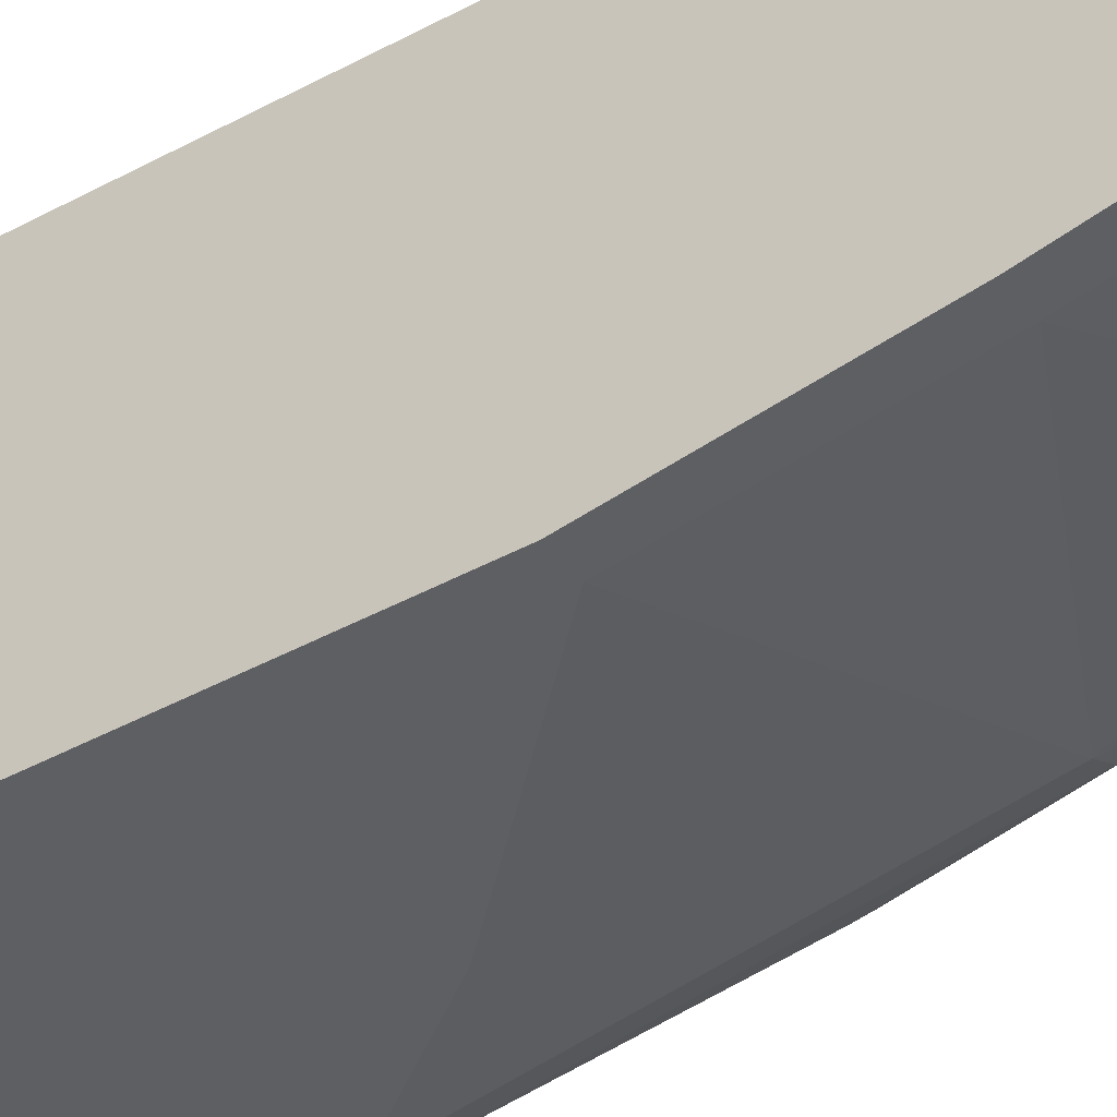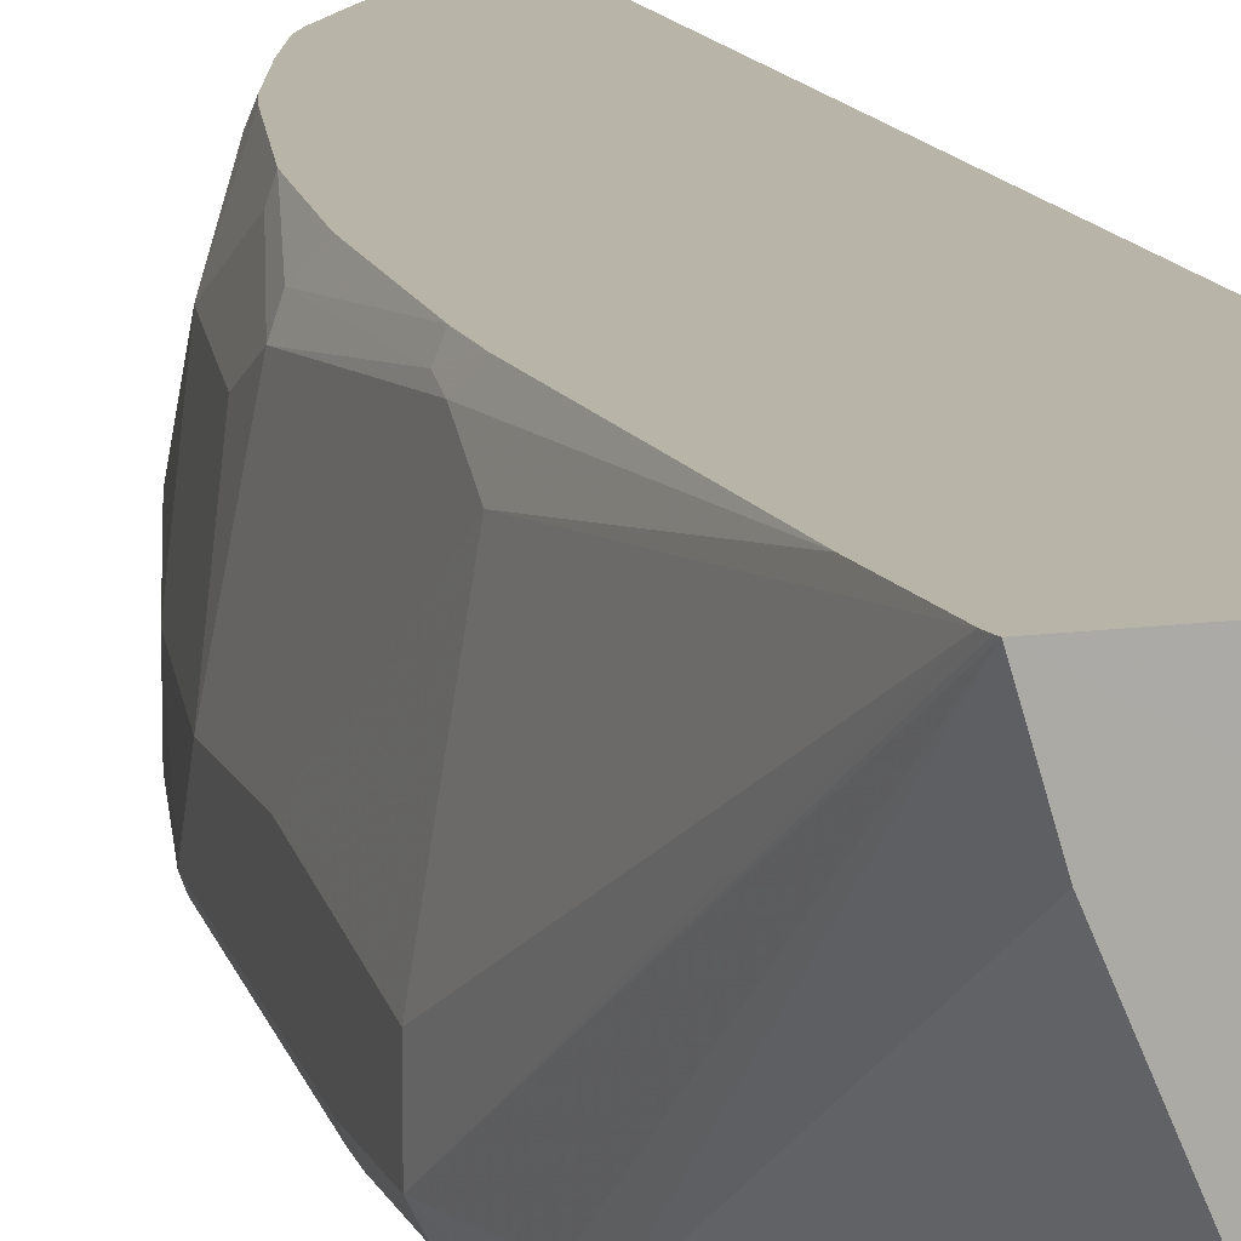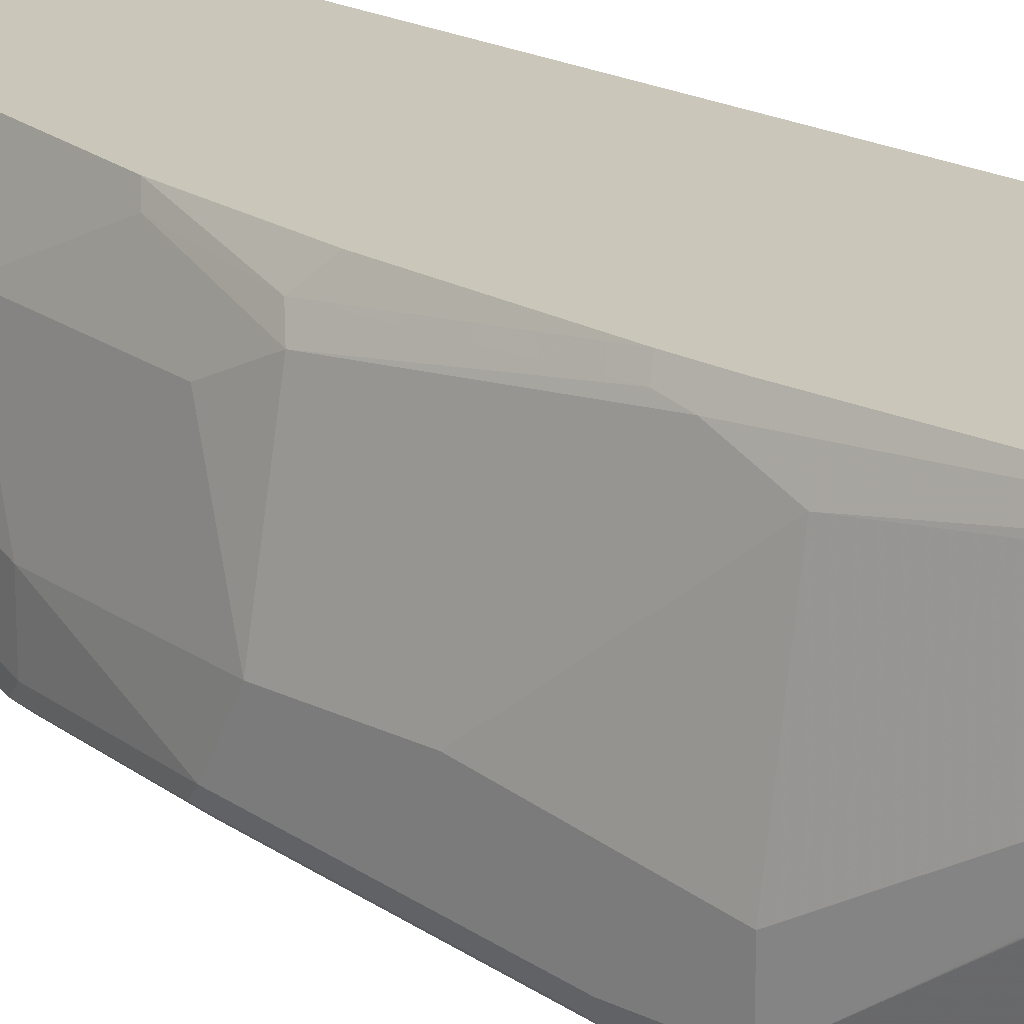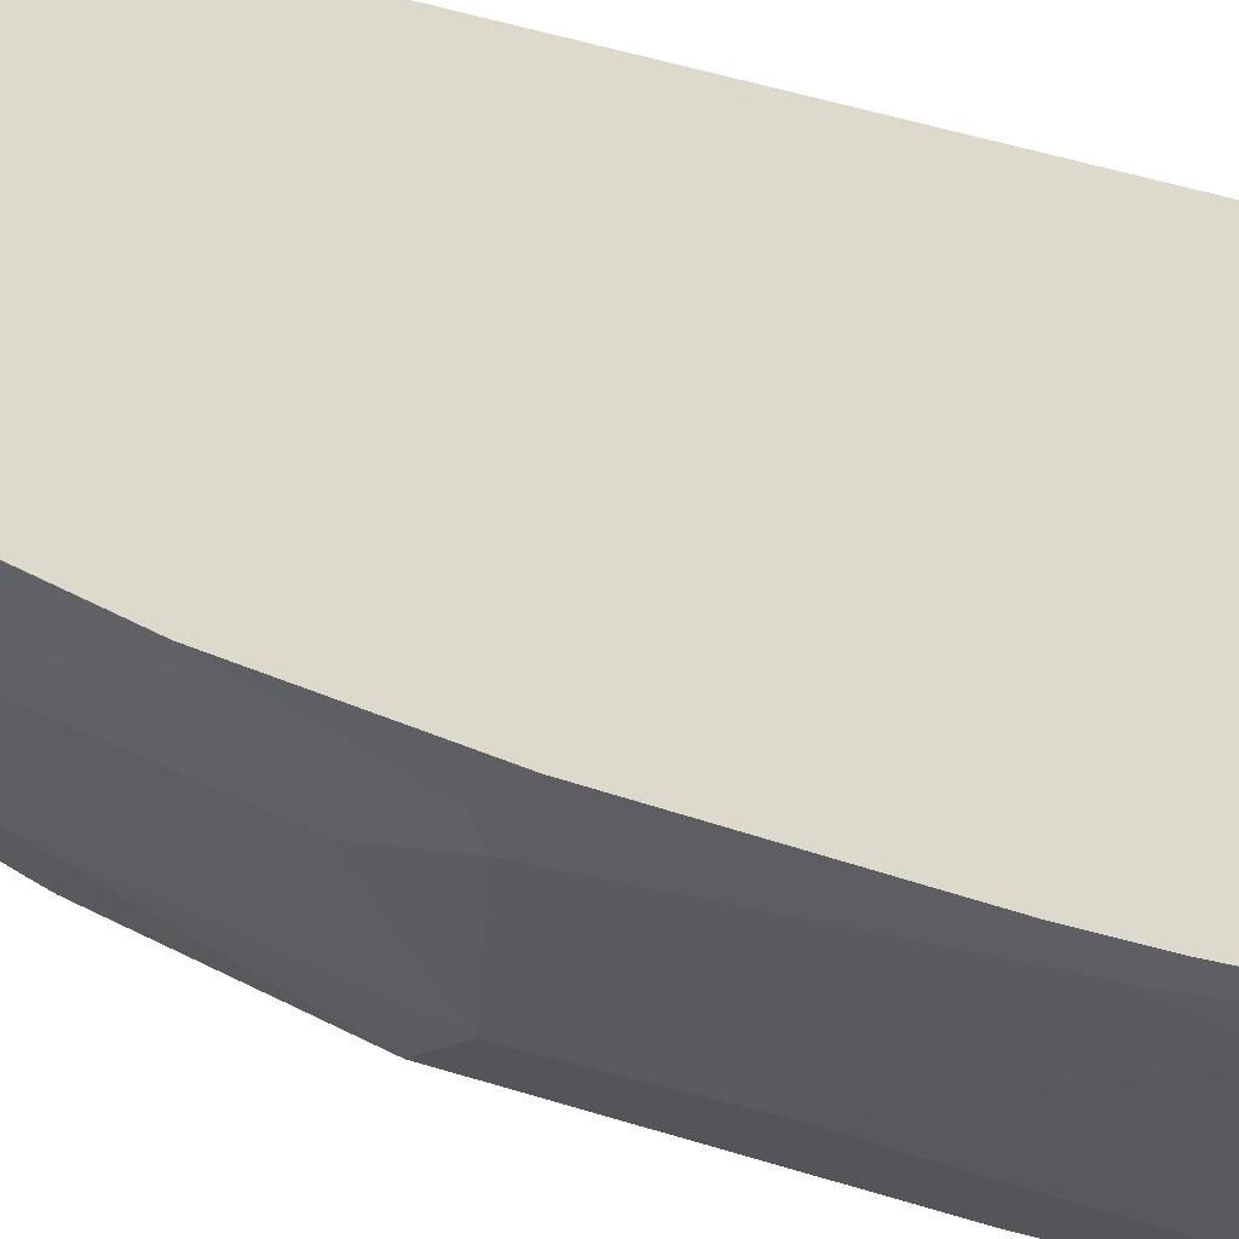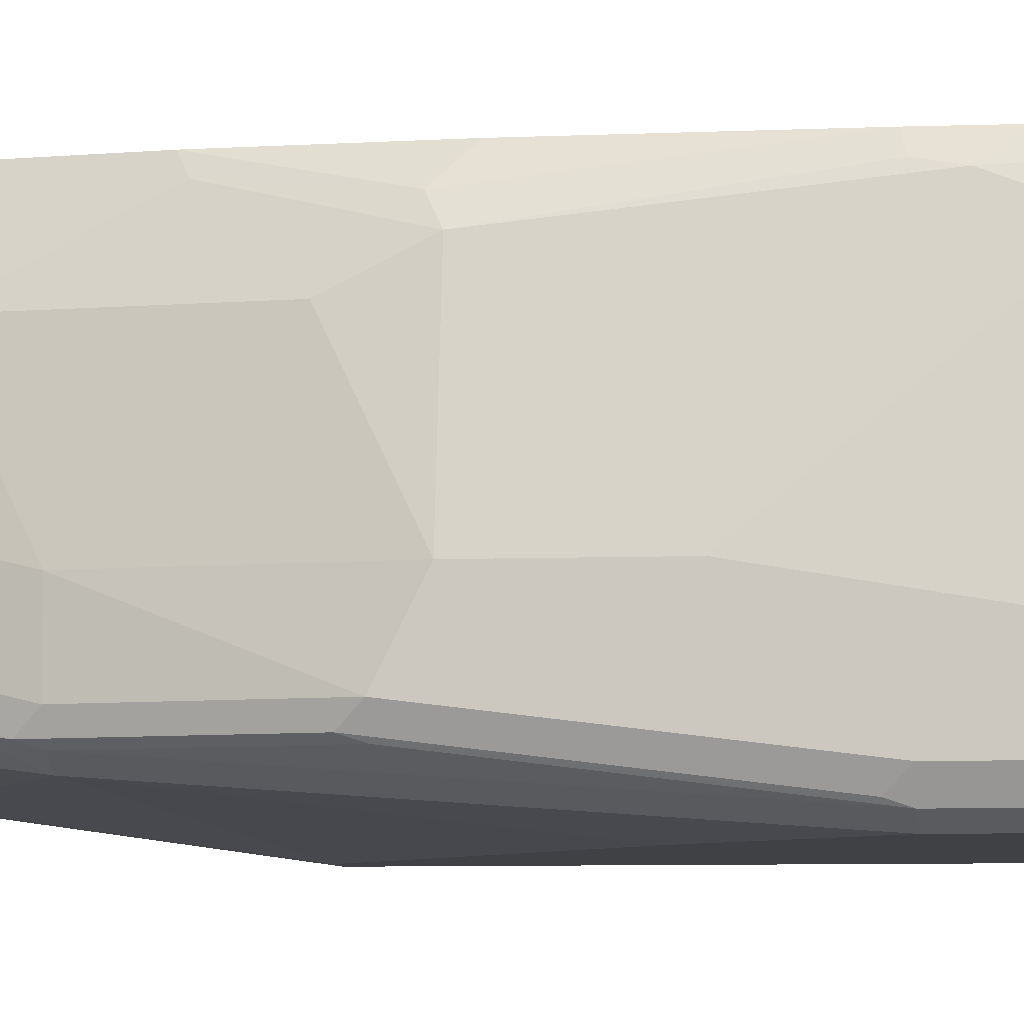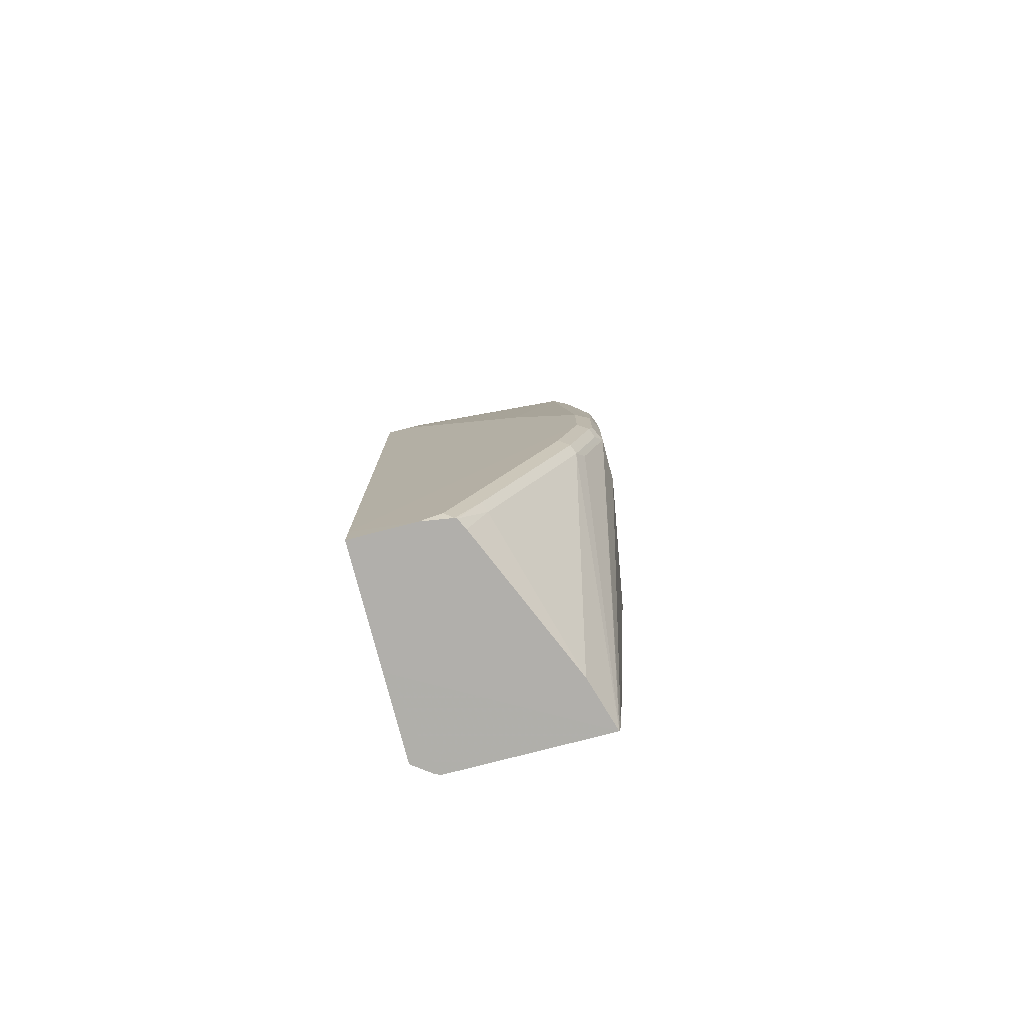
<metadata>
{"format":"obj","ext":"obj","renderer":"f3d","projection":"perspective","resolution":1024,"background":"white","views":[{"elev":-40.5,"azim":-55.7,"up":"+Y"},{"elev":13.3,"azim":163.1,"up":"+Y"},{"elev":21.1,"azim":131.9,"up":"+Y"},{"elev":72.0,"azim":104.6,"up":"+Y"},{"elev":-5.8,"azim":97.2,"up":"+Y"},{"elev":-78.1,"azim":14.5,"up":"+Z"}]}
</metadata>
<code>
v 0.3164 -0.07567 0.4677
v 0.3148 -0.07246 0.4645
v 0.3233 -0.08942 0.4815
v 0.3045 -0.07246 0.5621
v 0.32 -0.07246 0.3353
v 0.325 -0.08254 0.3328
v 0.3301 -0.1032 0.4745
v 0.3267 -0.08598 0.313
v 0.3508 -0.2064 0.4745
v 0.3301 -0.1238 0.5158
v 0.3095 -0.08254 0.5571
v 0.3095 -0.1238 0.6397
v 0.2838 -0.07246 0.6653
v 0.2787 -0.07246 0.686
v 0.2825 -0.07246 0.6715
v 0.2837 -0.08254 0.6835
v 0.258 -0.07246 0.7479
v 0.2631 -0.08254 0.7454
v 0.2837 -0.1032 0.7041
v 0.2683 -0.1651 0.7841
v 0.2476 -0.08254 0.7841
v 0.2426 -0.07246 0.7892
v 0.2339 -0.1651 0.8529
v 0.2374 -0.07246 0.7995
v 0.1892 -0.07246 0.8701
v 0.2124 -0.07246 0.838
v 0.233 -0.07246 0.8069
v 0.2339 -0.08254 0.8116
v 0.1926 -0.08254 0.8735
v 0.196 -0.07246 0.8618
v 0.1752 -0.07246 0.8823
v 0.1651 -0.1444 0.9156
v 0.1342 -0.07246 0.9027
v 0.1548 -0.1548 0.9234
v 0.1341 -0.1341 0.9234
v 0.1235 -0.1654 0.9365
v 0.1238 -0.08254 0.9079
v 0.1235 -0.07246 0.9041
v 0.1469 -0.07246 -0.008813
v 0.1235 -0.07246 0.1189
v 0.1235 -0.1723 -0.008906
v 0.1235 -0.08858 -0.008813
v 0.1415 -0.07518 -0.008813
v 0.3024 -0.07246 -0.008813
v 0.2225 -0.2727 -0.008906
v 0.2867 -0.1249 -0.008813
v 0.3233 -0.2751 0.1926
v 0.3301 -0.2682 0.2064
v 0.3508 -0.2682 0.2683
v 0.3031 -0.07246 -0.005849
v 0.32 -0.07246 0.2994
v 0.3095 -0.07246 0.07251
v 0.3042 -0.07246 7.881e-05
v 0.3508 -0.227 0.2683
v 0.3301 -0.1032 0.2683
v 0.3508 -0.2064 0.3921
v 0.3508 -0.2476 0.4952
v 0.3508 -0.2682 0.3302
v 0.3456 -0.2786 0.3405
v 0.3439 -0.282 0.2683
v 0.3439 -0.282 0.3302
v 0.3456 -0.2579 0.5055
v 0.3301 -0.2476 0.5984
v 0.3301 -0.2064 0.5984
v 0.3095 -0.1857 0.6809
v 0.2889 -0.1857 0.7428
v 0.2889 -0.227 0.7428
v 0.3095 -0.227 0.6809
v 0.2837 -0.2373 0.7531
v 0.2339 -0.2064 0.8528
v 0.2424 -0.2167 0.8357
v 0.2296 -0.2218 0.846
v 0.2218 -0.2167 0.8563
v 0.2132 -0.2201 0.8597
v 0.1513 -0.1995 0.9216
v 0.1599 -0.196 0.9182
v 0.172 -0.1857 0.9147
v 0.1235 -0.1857 0.939
v 0.1235 -0.1919 0.9375
v 0.1235 -0.1993 0.9324
v 0.1235 -0.2009 0.931
v 0.1235 -0.2476 0.7841
v 0.1235 -0.2225 0.8666
v 0.1235 -0.2018 0.9286
v 0.1651 -0.227 0.8666
v 0.1445 -0.2476 0.7841
v 0.2682 -0.2476 0.7428
v 0.1445 -0.2682 0.6809
v 0.1235 -0.2682 0.6809
v 0.1235 -0.2889 0.5368
v 0.1235 -0.2889 -0.008906
v 0.1235 -0.289 0.02116
v 0.1445 -0.2889 0.5364
v 0.3095 -0.2682 0.5984
v 0.227 -0.2889 0.454
v 0.2682 -0.2889 0.4127
v 0.3301 -0.2889 0.3302
v 0.3233 -0.2614 0.5984
v 0.3301 -0.2889 0.2683
v 0.3405 -0.2837 0.258
v 0.3439 -0.2751 0.2545
v 0.3198 -0.2837 0.1961
v 0.2992 -0.2837 0.1548
v 0.3095 -0.2889 0.2064
v 0.2064 -0.2889 2.01e-06
v 0.2153 -0.2844 -0.008906
v 0.2373 -0.2837 0.03099
v 0.2407 -0.2751 0.02756
v 0.2171 -0.2835 -0.008906
v 0.1857 -0.2889 -0.008906
v 0.1235 -0.08254 0.9079
v 0.1444 -0.1651 0.9286
v 0.172 -0.1651 0.9148
v 0.2132 -0.1857 0.8735
v 0.3439 -0.2614 0.4952
v 0.325 -0.2579 0.6087
v 0.3044 -0.2373 0.6912
v 0.2751 -0.2407 0.7565
v 0.3164 -0.2614 0.6121
v 0.2064 -0.227 0.846
v 0.172 -0.2201 0.8804
v 0.1909 -0.2167 0.877
f 102 103 47
f 104 99 92
f 104 100 99
f 102 100 104
f 102 104 103
f 45 108 109
f 101 100 47
f 101 47 49
f 101 49 100
f 60 100 49
f 60 99 100
f 102 47 100
f 104 92 105
f 106 105 110
f 106 103 104
f 107 103 106
f 107 108 103
f 107 109 108
f 107 106 109
f 106 110 109
f 110 105 92
f 110 92 91
f 110 91 109
f 109 91 41
f 45 109 41
f 60 97 99
f 106 104 105
f 60 61 97
f 86 82 88
f 97 98 94
f 80 81 75
f 80 79 81
f 79 78 81
f 81 78 82
f 83 81 82
f 84 81 83
f 84 85 81
f 84 83 85
f 83 82 85
f 86 85 82
f 86 87 85
f 86 88 87
f 45 46 108
f 89 88 82
f 89 90 88
f 89 82 90
f 82 78 90
f 90 78 91
f 92 90 91
f 93 90 92
f 93 88 90
f 93 94 88
f 93 95 94
f 93 92 95
f 95 92 96
f 95 96 94
f 97 94 96
f 97 61 98
f 108 46 47
f 70 23 114
f 91 78 41
f 117 69 116
f 117 68 69
f 118 116 69
f 118 119 116
f 118 87 119
f 118 72 87
f 118 69 72
f 120 87 72
f 85 87 120
f 85 120 121
f 85 121 81
f 81 121 75
f 117 116 68
f 122 75 121
f 122 121 74
f 120 74 121
f 120 72 74
f 87 94 119
f 87 88 94
f 119 94 116
f 94 98 116
f 68 63 65
f 68 65 66
f 64 65 63
f 10 12 9
f 80 75 79
f 122 74 75
f 68 116 63
f 62 63 116
f 62 116 98
f 38 41 78
f 36 38 78
f 111 38 36
f 111 37 38
f 111 36 37
f 112 36 78
f 34 36 112
f 34 35 36
f 34 112 113
f 34 113 32
f 29 32 113
f 29 113 23
f 28 29 23
f 24 28 23
f 114 23 113
f 70 67 23
f 67 20 23
f 70 114 77
f 114 113 77
f 112 77 113
f 112 78 77
f 97 92 99
f 97 96 92
f 48 49 47
f 115 98 61
f 115 62 98
f 115 61 62
f 103 108 47
f 79 75 78
f 51 39 5
f 76 77 78
f 24 17 25
f 26 24 25
f 27 24 26
f 27 28 24
f 27 26 28
f 26 29 28
f 30 29 26
f 30 25 29
f 30 26 25
f 31 29 25
f 31 32 29
f 33 32 31
f 22 18 17
f 33 34 32
f 33 36 35
f 33 37 36
f 33 38 37
f 33 31 38
f 31 25 38
f 25 14 38
f 17 14 25
f 14 5 38
f 4 5 14
f 39 38 5
f 40 38 39
f 40 41 38
f 33 35 34
f 22 17 24
f 22 24 23
f 22 23 20
f 2 3 1
f 2 4 3
f 2 5 4
f 2 1 5
f 3 5 1
f 3 6 5
f 7 6 3
f 7 8 6
f 7 9 8
f 7 10 9
f 11 10 7
f 11 12 10
f 11 13 12
f 11 4 13
f 11 3 4
f 11 7 3
f 13 4 14
f 15 13 14
f 15 16 13
f 15 14 16
f 17 16 14
f 76 78 75
f 18 19 16
f 18 20 19
f 18 21 20
f 22 21 18
f 22 20 21
f 42 41 40
f 43 41 42
f 18 16 17
f 43 40 39
f 59 62 61
f 59 58 62
f 58 57 62
f 57 63 62
f 57 64 63
f 57 9 64
f 12 64 9
f 12 65 64
f 12 19 65
f 12 16 19
f 13 16 12
f 19 66 65
f 59 61 60
f 20 66 19
f 67 68 66
f 70 69 67
f 71 69 70
f 71 72 69
f 71 70 72
f 73 72 70
f 73 74 72
f 73 75 74
f 73 76 75
f 73 70 76
f 76 70 77
f 43 39 41
f 67 66 20
f 59 60 49
f 67 69 68
f 58 49 57
f 43 42 40
f 59 49 58
f 44 41 39
f 44 45 41
f 44 46 45
f 44 47 46
f 44 48 47
f 44 50 49
f 44 39 50
f 50 39 51
f 52 50 51
f 53 50 52
f 53 49 50
f 44 49 48
f 53 55 54
f 54 9 49
f 53 54 49
f 56 8 9
f 56 9 54
f 56 54 55
f 57 49 9
f 56 55 8
f 6 51 5
f 6 8 51
f 52 51 8
f 52 8 55
f 53 52 55

</code>
